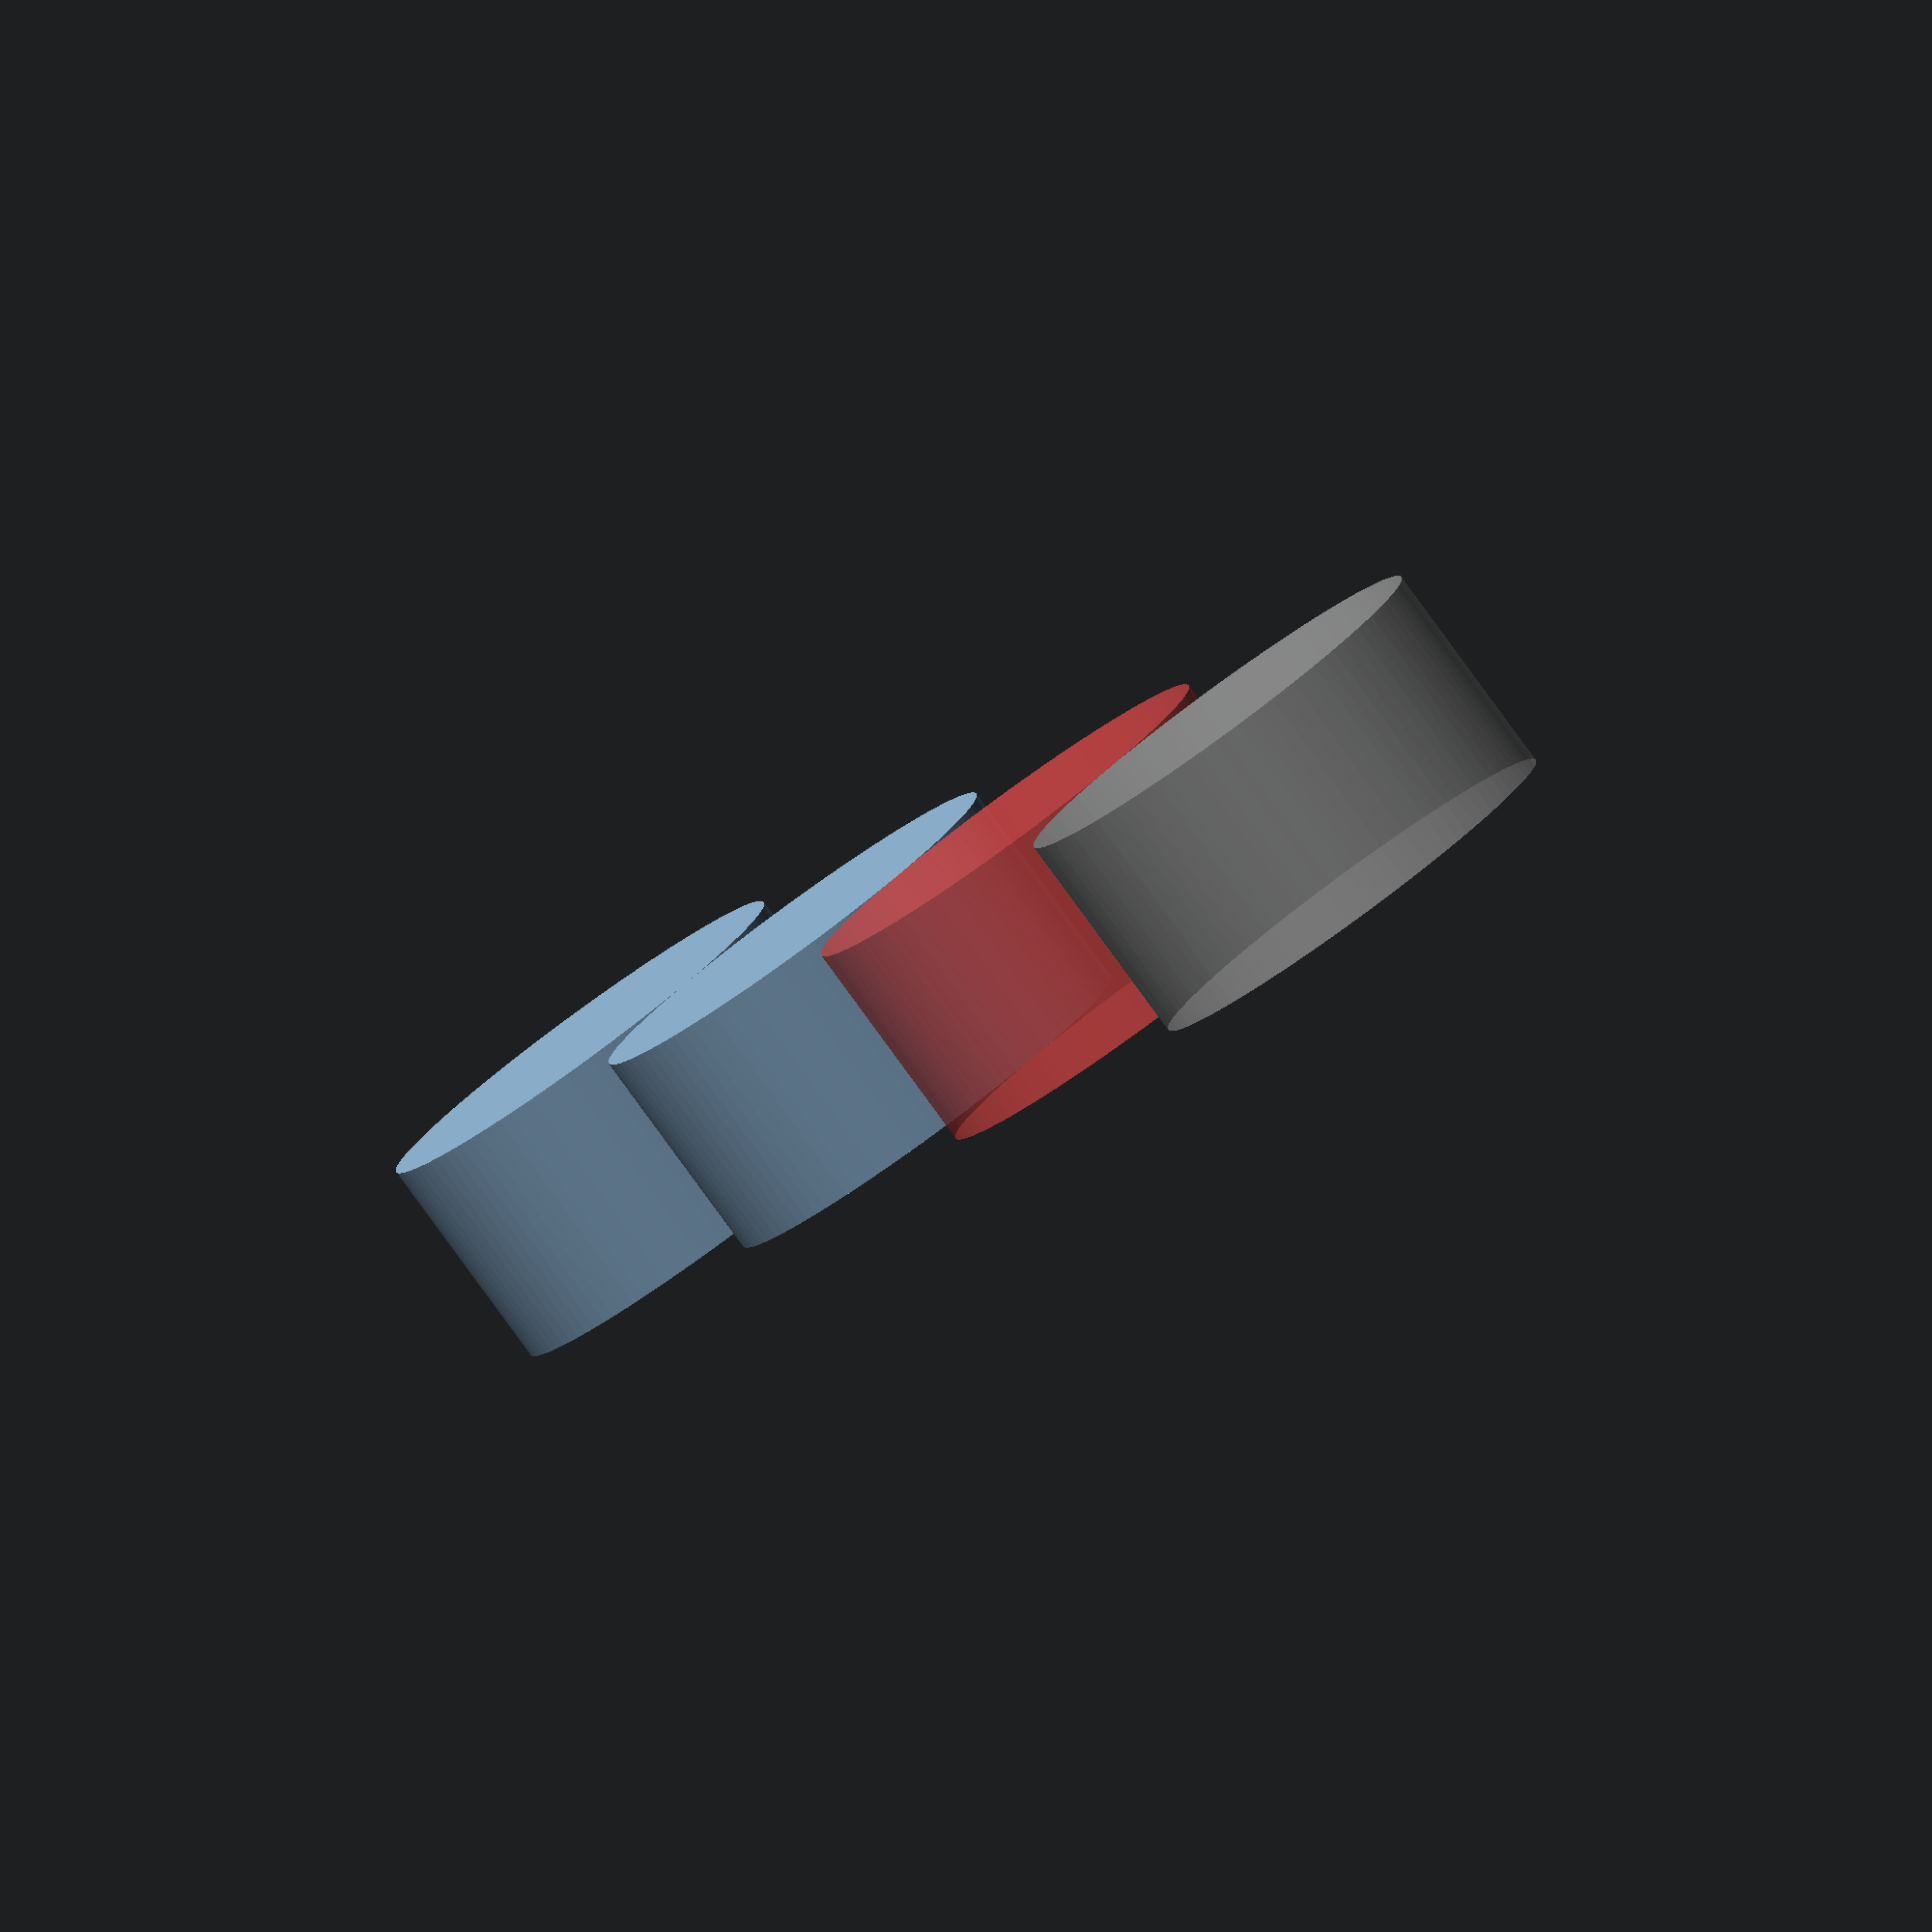
<openscad>
$fn = 100;

cylinder();
translate([2, 0, 0]) cylinder();
# translate([4, 0, 0]) cylinder();
% translate([6, 0, 0]) cylinder();
* translate([8, 0, 0]) cylinder();

for (i = [1:3]);
</openscad>
<views>
elev=263.0 azim=234.8 roll=143.9 proj=o view=wireframe
</views>
